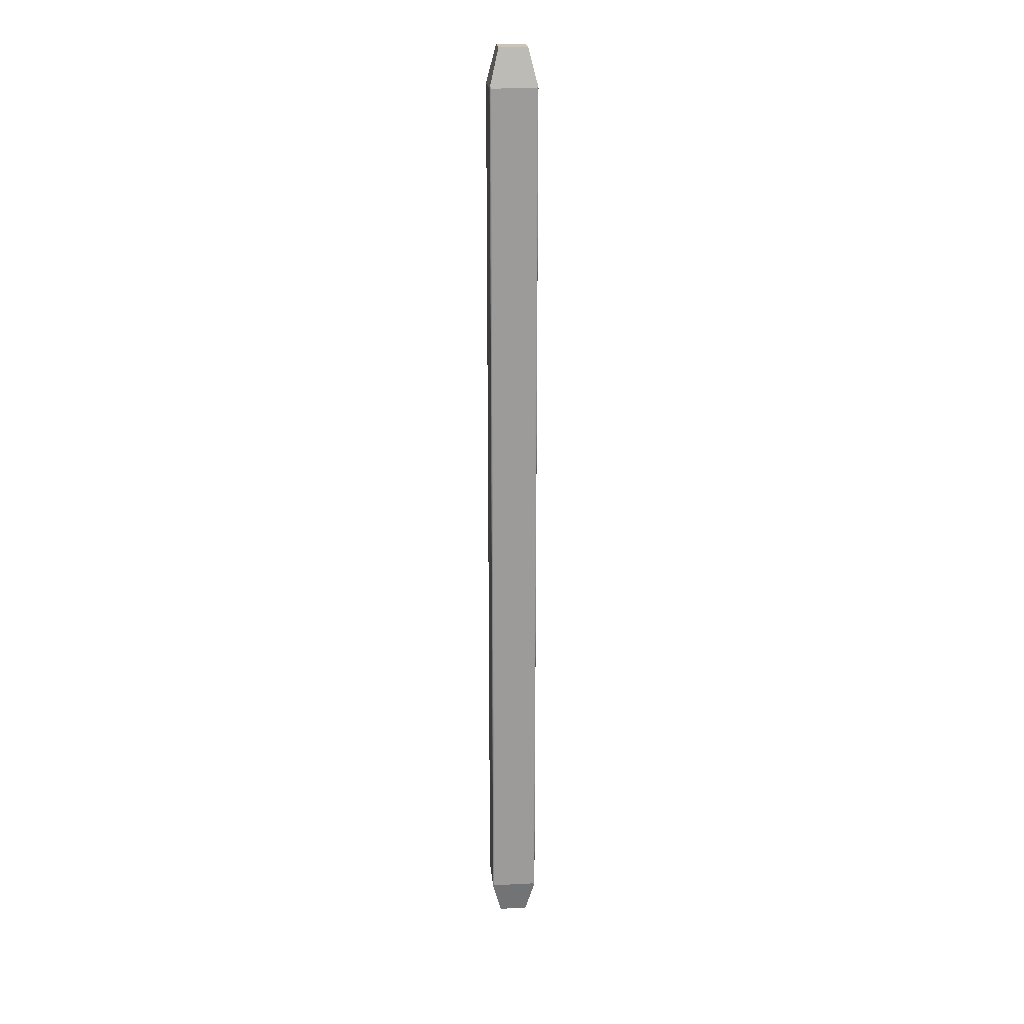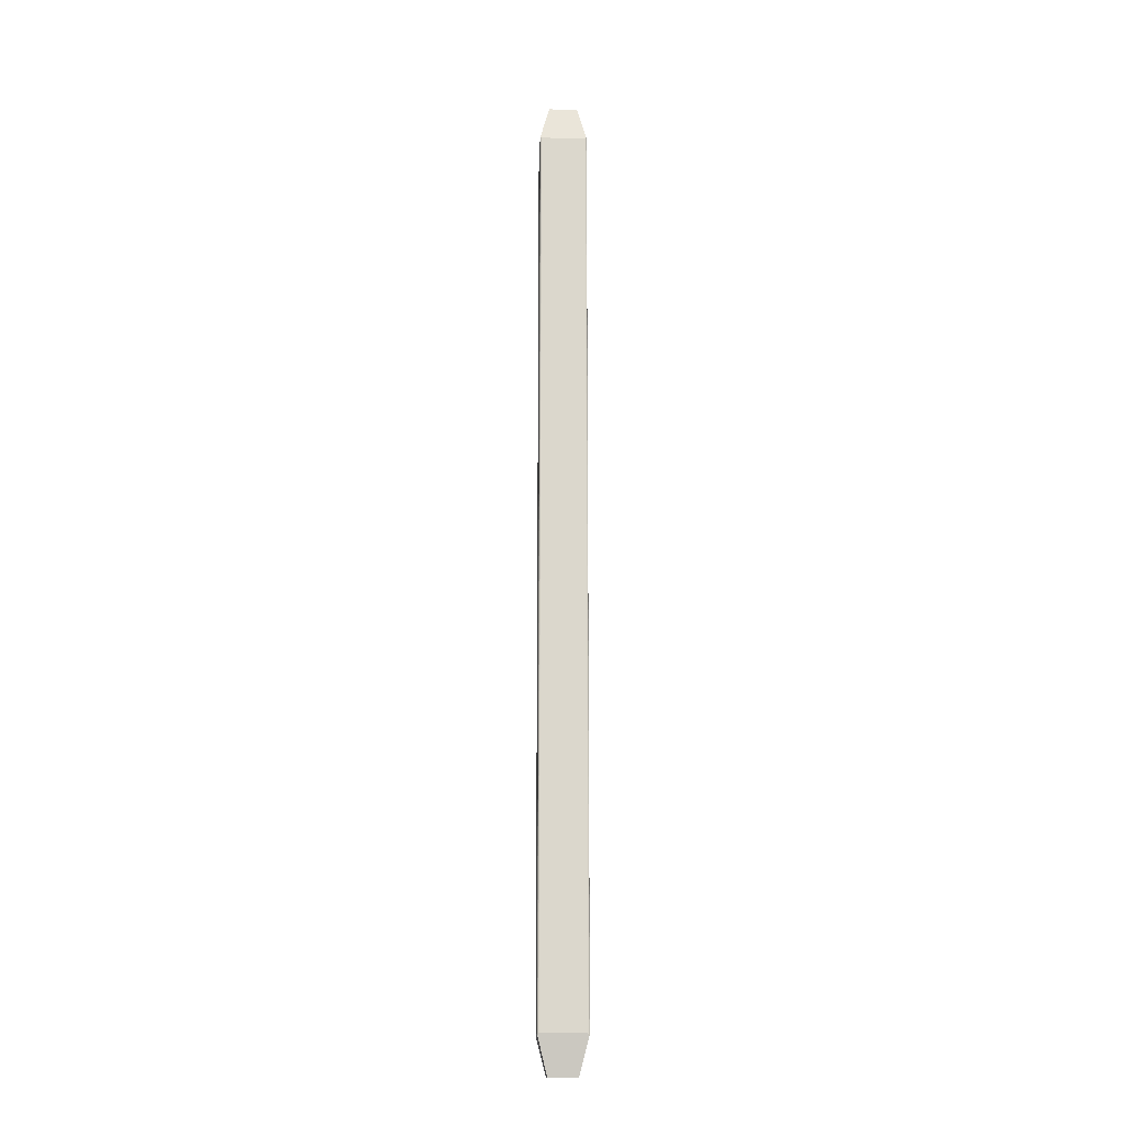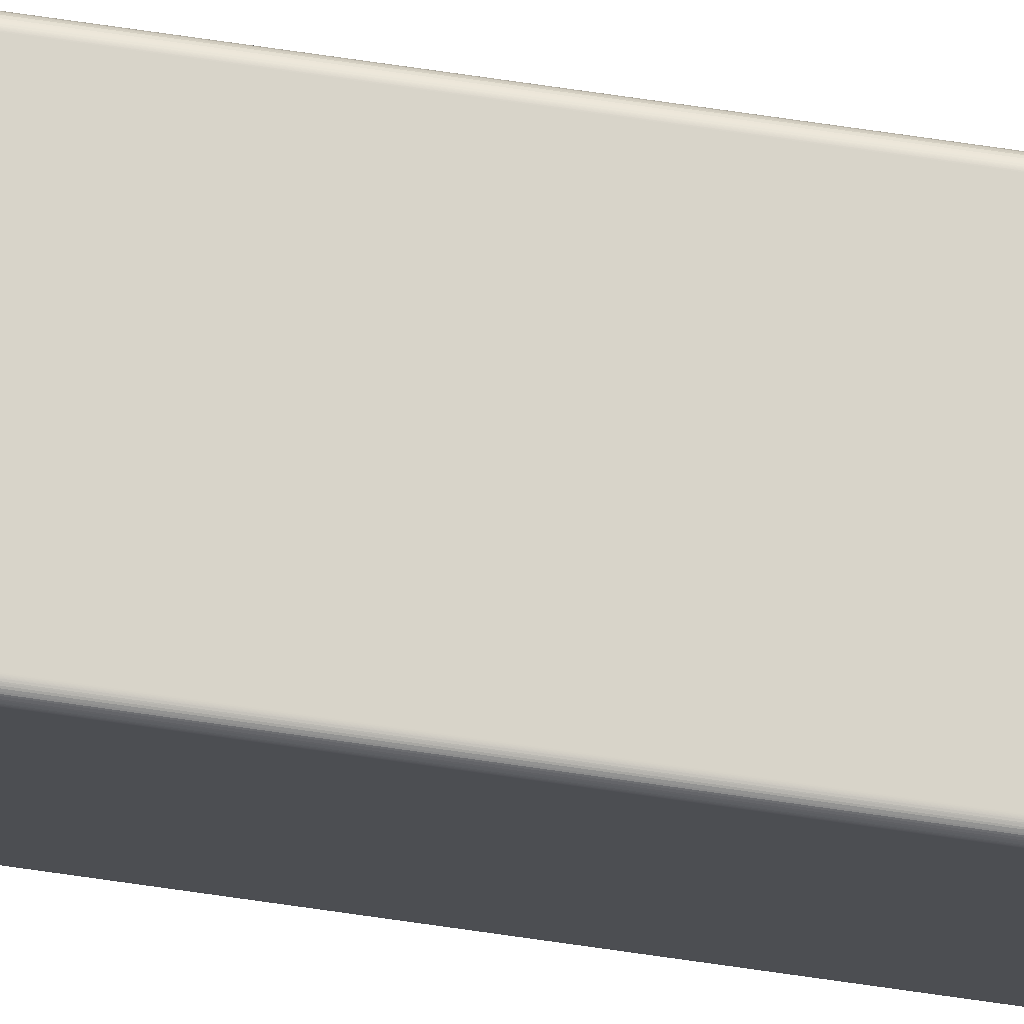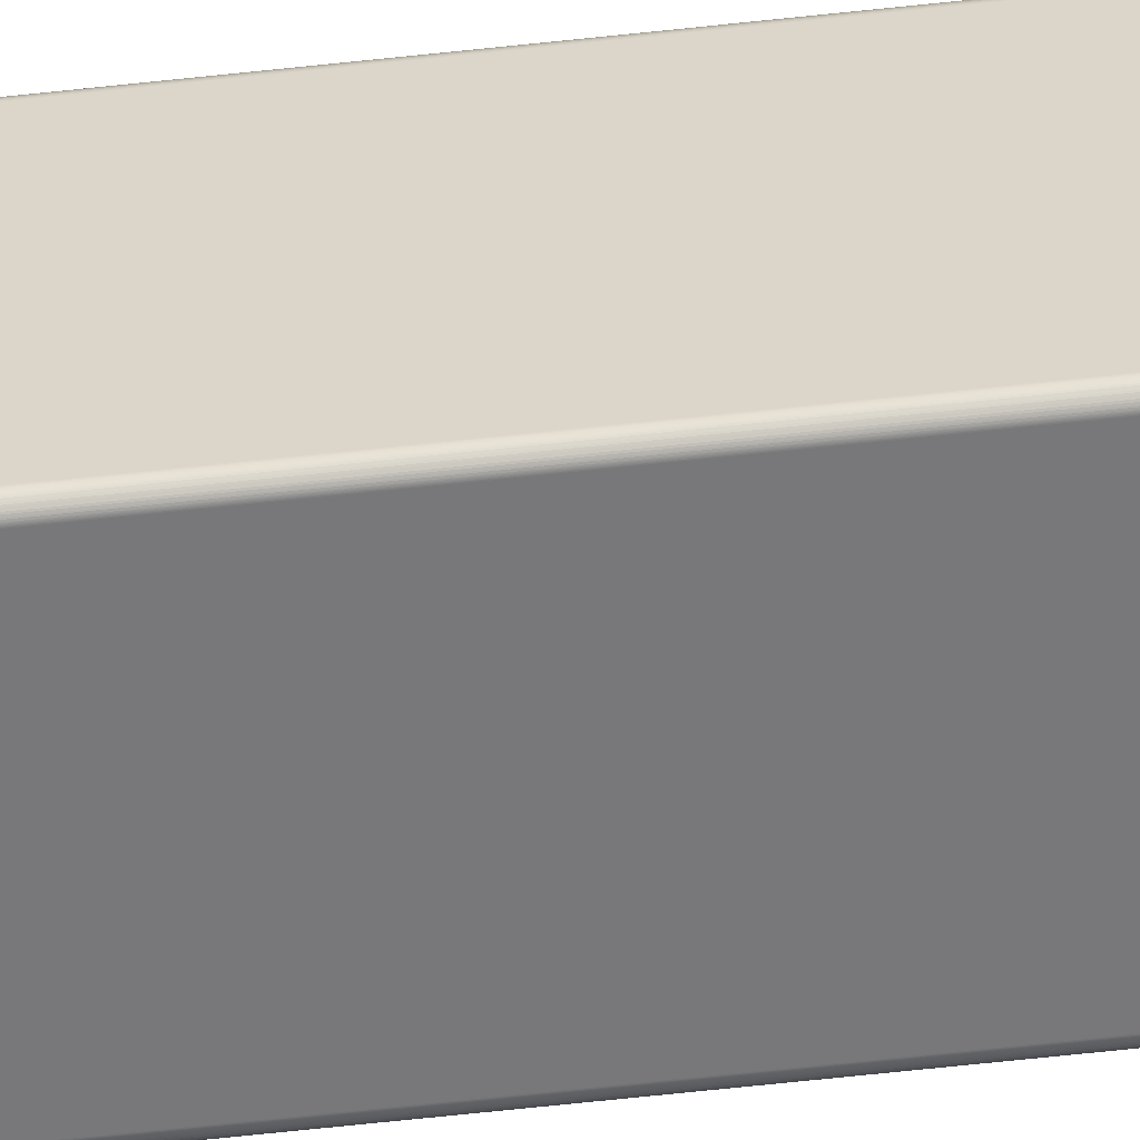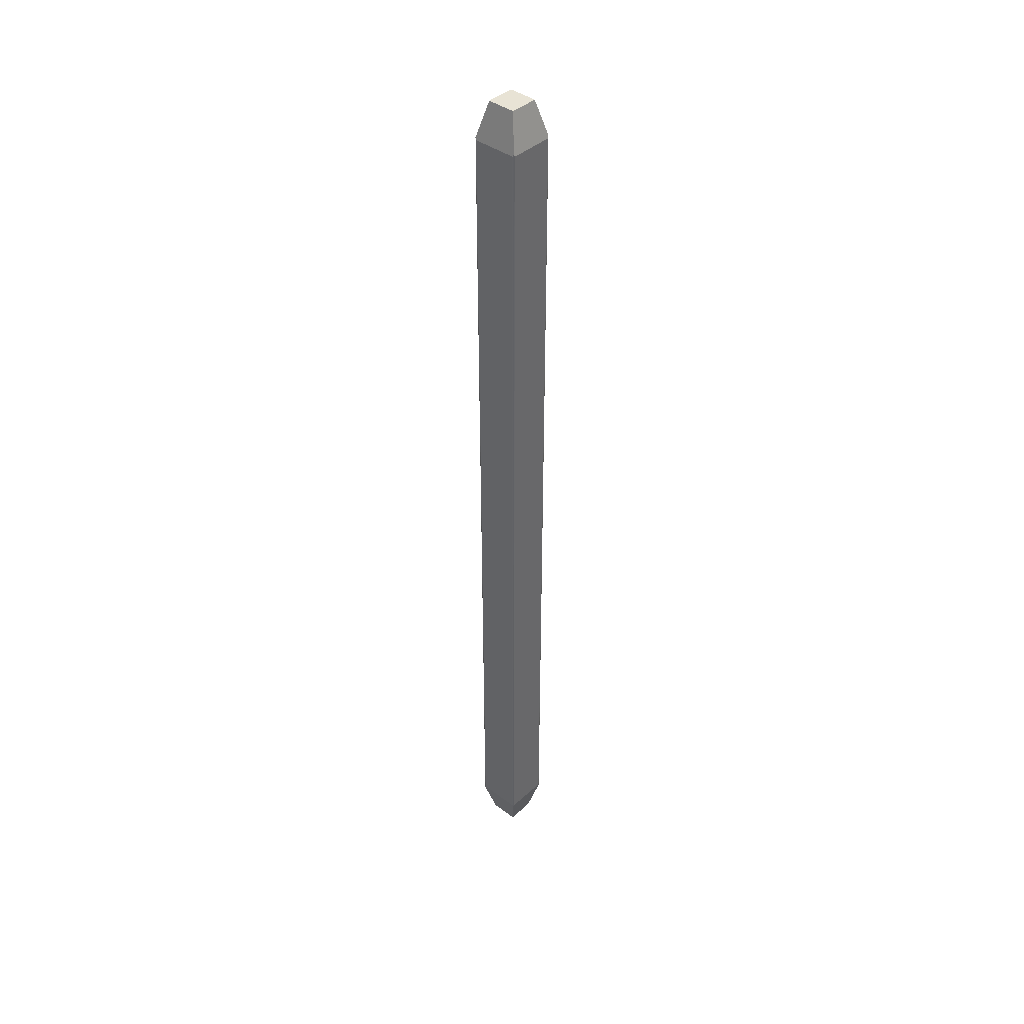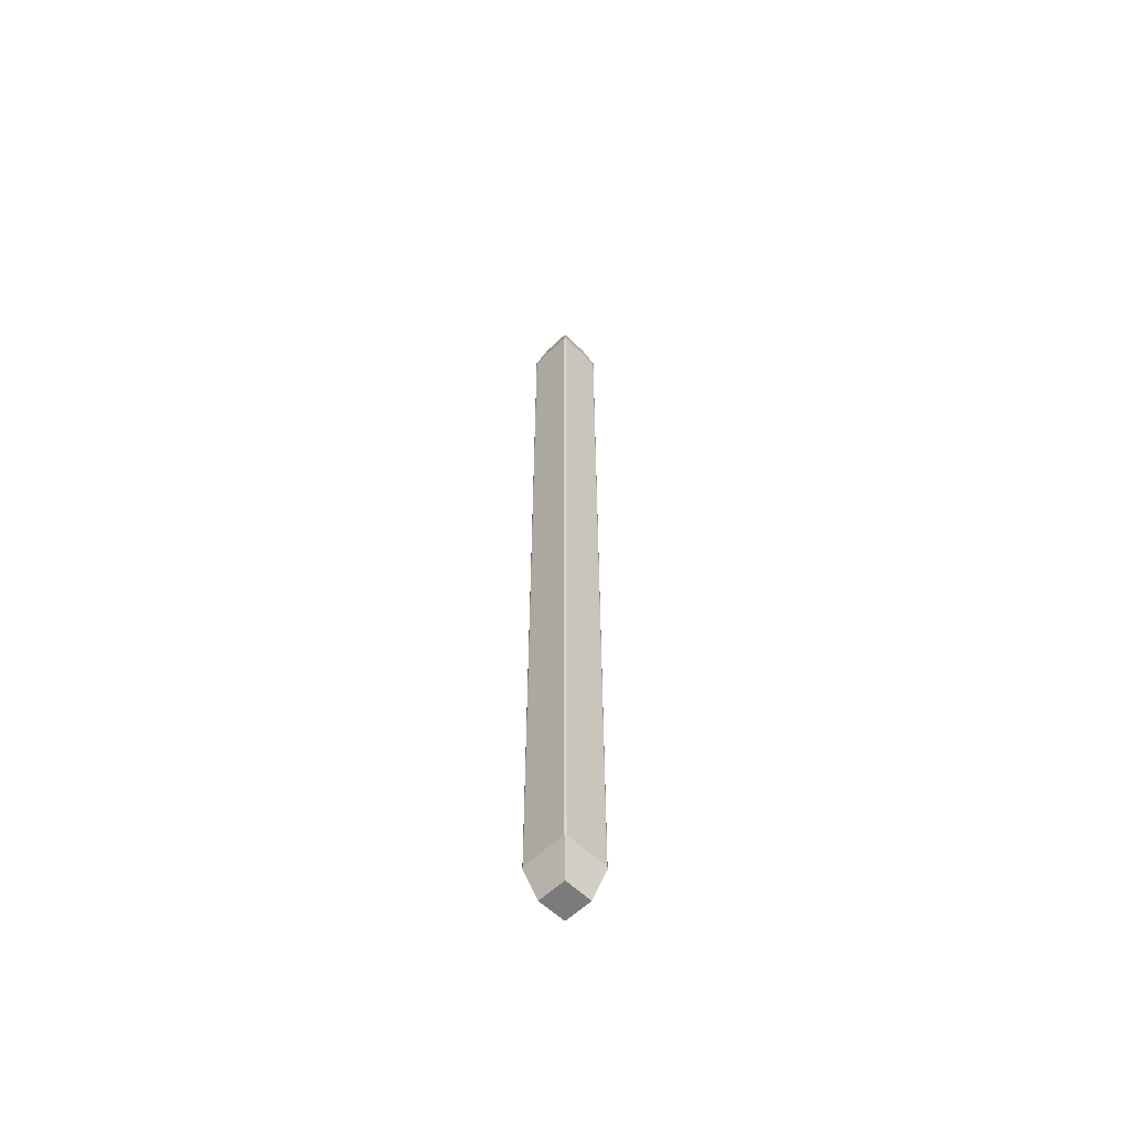
<metadata>
{"format":"obj","ext":"obj","renderer":"f3d","projection":"perspective","resolution":1024,"background":"white","views":[{"elev":20.5,"azim":-5.0,"up":"+Z"},{"elev":-16.2,"azim":-2.3,"up":"+Z"},{"elev":75.3,"azim":-81.9,"up":"+Y"},{"elev":-57.5,"azim":96.7,"up":"+Y"},{"elev":41.0,"azim":-47.8,"up":"+Z"},{"elev":-58.4,"azim":-135.1,"up":"+Z"}]}
</metadata>
<code>
o 64-Pin_Shrouded_Header_(IDC)_Straight
v 0.000604 0.000558 0.01131
v 0.000604 0.000556 0.01131
v 0.000604 0.000556 -0.01131
v 0.000604 0.000559 -0.01131
v 0.000604 0.00056 0.01131
v 0.000604 0.000562 -0.01131
v 0.000604 0.000563 0.01131
v 0.000604 0.000565 -0.01131
v 0.000603 0.000566 0.01132
v 0.000603 0.000567 -0.01132
v 0.000602 0.000571 0.01132
v 0.000602 0.000571 -0.01132
v 0.0006 0.000576 -0.01133
v 0.000598 0.00058 0.01134
v 0.000596 0.000584 -0.01135
v 0.00059 0.00059 0.01137
v 0.00059 0.00059 -0.01137
v 0.000584 0.000596 0.01135
v 0.00058 0.000598 -0.01134
v 0.000576 0.0006 0.01133
v 0.000571 0.000602 -0.01132
v 0.000571 0.000602 0.01132
v 0.000567 0.000603 0.01132
v 0.000566 0.000603 -0.01132
v 0.000565 0.000604 0.01131
v 0.000563 0.000604 -0.01131
v 0.000562 0.000604 0.01131
v 0.00056 0.000604 -0.01131
v 0.000559 0.000604 0.01131
v 0.000558 0.000604 -0.01131
v 0.000556 0.000604 0.01131
v 0.000556 0.000604 -0.01131
v -0.000556 0.000604 0.01131
v -0.000566 0.000603 0.01132
v -0.000571 0.000602 0.01132
v -0.000563 0.000604 0.01131
v -0.00056 0.000604 0.01131
v -0.000558 0.000604 0.01131
v -0.00058 0.000598 0.01134
v -0.00059 0.00059 0.01137
v 0.000363 0.000363 0.01228
v -0.000363 0.000363 0.01228
v -0.000556 0.000604 -0.01131
v -0.000562 0.000604 -0.01131
v -0.000559 0.000604 -0.01131
v -0.000565 0.000604 -0.01131
v -0.000567 0.000603 -0.01132
v -0.000571 0.000602 -0.01132
v -0.000576 0.0006 -0.01133
v -0.000584 0.000596 -0.01135
v -0.00059 0.00059 -0.01137
v 0.000363 0.000363 -0.01228
v -0.000363 0.000363 -0.01228
v 0.000604 -0.000558 -0.01131
v 0.000604 -0.000556 -0.01131
v 0.000604 -0.000556 0.01131
v 0.000604 -0.000559 0.01131
v 0.000604 -0.00056 -0.01131
v 0.000604 -0.000562 0.01131
v 0.000604 -0.000563 -0.01131
v 0.000604 -0.000565 0.01131
v 0.000603 -0.000566 -0.01132
v 0.000603 -0.000567 0.01132
v 0.000602 -0.000571 -0.01132
v 0.000602 -0.000571 0.01132
v 0.0006 -0.000576 0.01133
v 0.000598 -0.00058 -0.01134
v 0.000596 -0.000584 0.01135
v 0.00059 -0.00059 -0.01137
v 0.00059 -0.00059 0.01137
v 0.000584 -0.000596 -0.01135
v 0.00058 -0.000598 0.01134
v 0.000576 -0.0006 -0.01133
v 0.000571 -0.000602 0.01132
v 0.000571 -0.000602 -0.01132
v 0.000567 -0.000603 -0.01132
v 0.000566 -0.000603 0.01132
v 0.000565 -0.000604 -0.01131
v 0.000563 -0.000604 0.01131
v 0.000562 -0.000604 -0.01131
v 0.00056 -0.000604 0.01131
v 0.000559 -0.000604 -0.01131
v 0.000558 -0.000604 0.01131
v 0.000556 -0.000604 -0.01131
v 0.000556 -0.000604 0.01131
v -0.000556 -0.000604 -0.01131
v -0.000566 -0.000603 -0.01132
v -0.000571 -0.000602 -0.01132
v -0.000563 -0.000604 -0.01131
v -0.00056 -0.000604 -0.01131
v -0.000558 -0.000604 -0.01131
v -0.00058 -0.000598 -0.01134
v -0.00059 -0.00059 -0.01137
v 0.000363 -0.000363 -0.01228
v -0.000363 -0.000363 -0.01228
v -0.000556 -0.000604 0.01131
v -0.000562 -0.000604 0.01131
v -0.000559 -0.000604 0.01131
v -0.000565 -0.000604 0.01131
v -0.000567 -0.000603 0.01132
v -0.000571 -0.000602 0.01132
v -0.000576 -0.0006 0.01133
v -0.000584 -0.000596 0.01135
v -0.00059 -0.00059 0.01137
v 0.000363 -0.000363 0.01228
v -0.000363 -0.000363 0.01228
v -0.000604 0.000558 -0.01131
v -0.000604 0.000556 -0.01131
v -0.000604 0.000556 0.01131
v -0.000604 0.000559 0.01131
v -0.000604 0.00056 -0.01131
v -0.000604 0.000562 0.01131
v -0.000604 0.000563 -0.01131
v -0.000604 0.000565 0.01131
v -0.000603 0.000566 -0.01132
v -0.000603 0.000567 0.01132
v -0.000602 0.000571 -0.01132
v -0.000602 0.000571 0.01132
v -0.0006 0.000576 0.01133
v -0.000598 0.00058 -0.01134
v -0.000596 0.000584 0.01135
v -0.000604 -0.000558 0.01131
v -0.000604 -0.000556 0.01131
v -0.000604 -0.000556 -0.01131
v -0.000604 -0.000559 -0.01131
v -0.000604 -0.00056 0.01131
v -0.000604 -0.000562 -0.01131
v -0.000604 -0.000563 0.01131
v -0.000604 -0.000565 -0.01131
v -0.000603 -0.000566 0.01132
v -0.000603 -0.000567 -0.01132
v -0.000602 -0.000571 0.01132
v -0.000602 -0.000571 -0.01132
v -0.0006 -0.000576 -0.01133
v -0.000598 -0.00058 0.01134
v -0.000596 -0.000584 -0.01135
f 1 2 3
f 1 3 4
f 5 4 6
f 5 1 4
f 7 6 8
f 7 5 6
f 9 8 10
f 9 7 8
f 11 10 12
f 11 12 13
f 11 9 10
f 14 13 15
f 14 11 13
f 16 15 17
f 16 14 15
f 18 17 19
f 18 16 17
f 20 19 21
f 20 18 19
f 22 20 21
f 23 21 24
f 23 22 21
f 25 24 26
f 25 23 24
f 27 26 28
f 27 25 26
f 29 28 30
f 29 27 28
f 31 30 32
f 31 29 30
f 33 34 35
f 33 36 34
f 33 37 36
f 33 38 37
f 39 33 35
f 40 33 39
f 27 29 31
f 25 27 31
f 23 25 31
f 22 23 31
f 20 22 31
f 18 20 31
f 16 31 33
f 16 33 40
f 16 18 31
f 41 40 42
f 41 16 40
f 31 32 43
f 31 43 33
f 43 44 45
f 43 46 44
f 43 47 46
f 43 48 47
f 43 49 48
f 43 50 49
f 43 51 50
f 17 52 53
f 17 53 51
f 32 19 17
f 32 51 43
f 32 17 51
f 28 32 30
f 26 32 28
f 21 19 32
f 24 21 32
f 24 32 26
f 54 55 56
f 54 56 57
f 58 57 59
f 58 54 57
f 60 59 61
f 60 58 59
f 62 61 63
f 62 60 61
f 64 63 65
f 64 65 66
f 64 62 63
f 67 66 68
f 67 64 66
f 69 68 70
f 69 67 68
f 71 70 72
f 71 69 70
f 73 72 74
f 73 71 72
f 75 73 74
f 76 74 77
f 76 75 74
f 78 77 79
f 78 76 77
f 80 79 81
f 80 78 79
f 82 81 83
f 82 80 81
f 84 83 85
f 84 82 83
f 86 87 88
f 86 89 87
f 86 90 89
f 86 91 90
f 92 86 88
f 93 86 92
f 80 82 84
f 78 80 84
f 76 78 84
f 75 76 84
f 73 75 84
f 71 73 84
f 69 84 86
f 69 86 93
f 69 71 84
f 94 93 95
f 94 69 93
f 84 85 96
f 84 96 86
f 96 97 98
f 96 99 97
f 96 100 99
f 96 101 100
f 96 102 101
f 96 103 102
f 96 104 103
f 70 105 106
f 70 106 104
f 85 72 70
f 85 104 96
f 85 70 104
f 81 85 83
f 79 85 81
f 74 72 85
f 77 74 85
f 77 85 79
f 107 108 109
f 107 109 110
f 111 110 112
f 111 107 110
f 113 112 114
f 113 111 112
f 115 114 116
f 115 113 114
f 117 116 118
f 117 118 119
f 117 115 116
f 120 119 121
f 120 117 119
f 51 121 40
f 51 120 121
f 50 40 39
f 50 51 40
f 49 39 35
f 49 50 39
f 48 49 35
f 47 35 34
f 47 48 35
f 46 34 36
f 46 47 34
f 44 36 37
f 44 46 36
f 45 37 38
f 45 44 37
f 43 38 33
f 43 45 38
f 122 123 124
f 122 124 125
f 126 125 127
f 126 122 125
f 128 127 129
f 128 126 127
f 130 129 131
f 130 128 129
f 132 131 133
f 132 133 134
f 132 130 131
f 135 134 136
f 135 132 134
f 104 136 93
f 104 135 136
f 103 93 92
f 103 104 93
f 102 92 88
f 102 103 92
f 101 102 88
f 100 88 87
f 100 101 88
f 99 87 89
f 99 100 87
f 97 89 90
f 97 99 89
f 98 90 91
f 98 97 90
f 96 91 86
f 96 98 91
f 55 62 64
f 55 60 62
f 55 58 60
f 55 54 58
f 67 55 64
f 69 55 67
f 6 4 3
f 8 6 3
f 10 8 3
f 12 10 3
f 13 12 3
f 15 13 3
f 17 3 55
f 17 55 69
f 17 15 3
f 52 69 94
f 52 17 69
f 52 94 95
f 52 95 53
f 124 127 125
f 124 129 127
f 124 131 129
f 124 133 131
f 124 134 133
f 124 136 134
f 124 93 136
f 51 53 95
f 51 95 93
f 108 120 51
f 108 93 124
f 108 51 93
f 111 108 107
f 113 108 111
f 117 120 108
f 115 117 108
f 115 108 113
f 109 108 124
f 109 124 123
f 105 41 42
f 105 42 106
f 123 130 132
f 123 128 130
f 123 126 128
f 123 122 126
f 135 123 132
f 104 123 135
f 112 110 109
f 114 112 109
f 116 114 109
f 118 116 109
f 119 118 109
f 121 119 109
f 40 109 123
f 40 104 106
f 40 123 104
f 40 121 109
f 42 40 106
f 56 59 57
f 56 61 59
f 56 63 61
f 56 65 63
f 56 66 65
f 56 68 66
f 56 70 68
f 16 41 105
f 16 105 70
f 16 70 56
f 2 14 16
f 2 16 56
f 5 2 1
f 7 2 5
f 11 14 2
f 9 11 2
f 9 2 7
f 3 2 56
f 3 56 55

</code>
